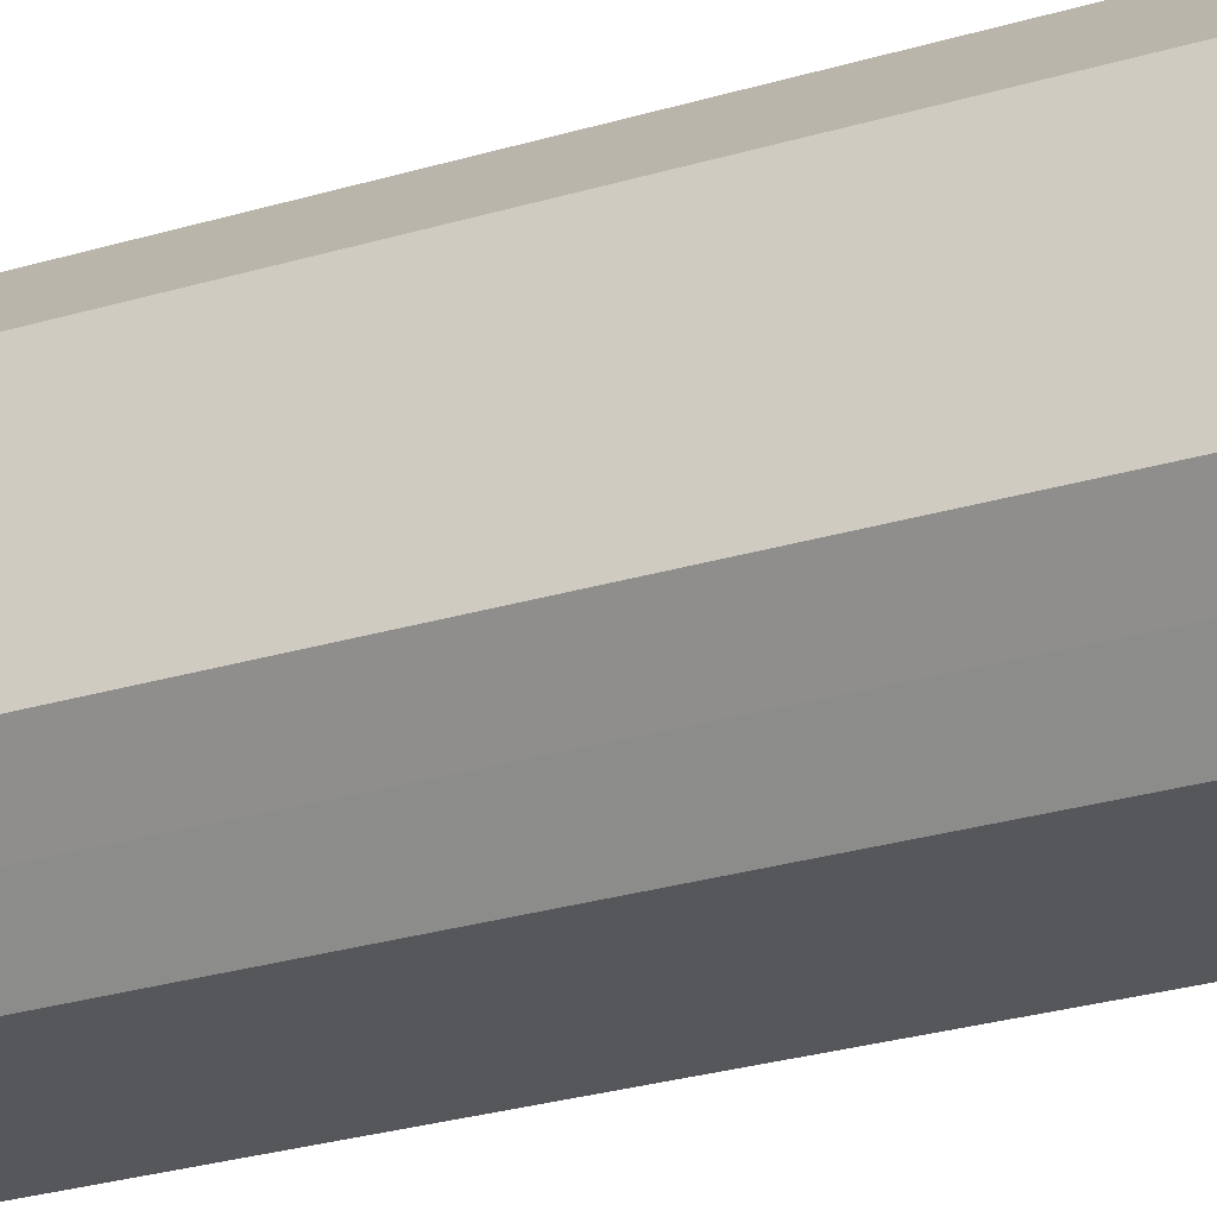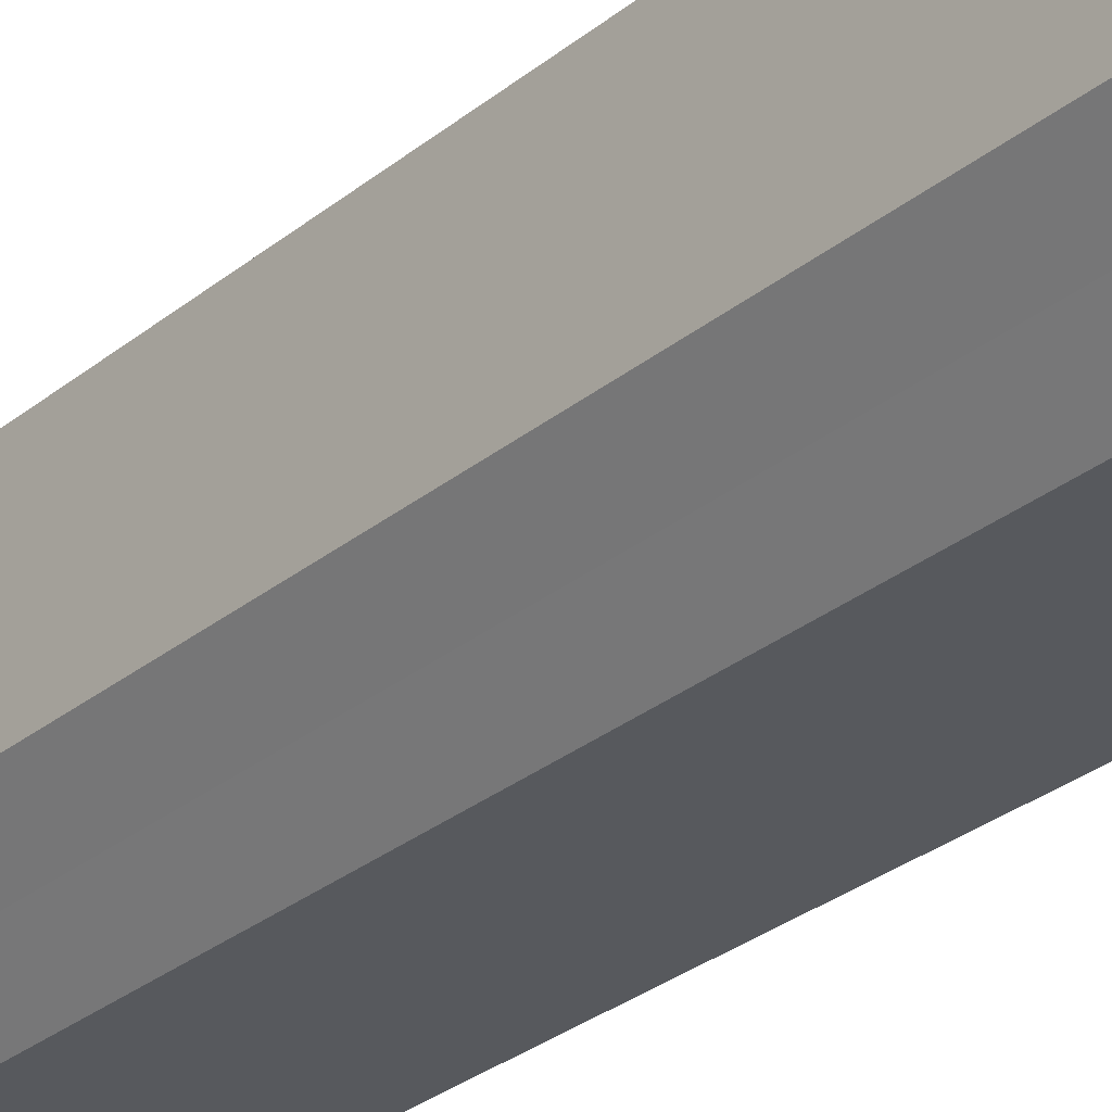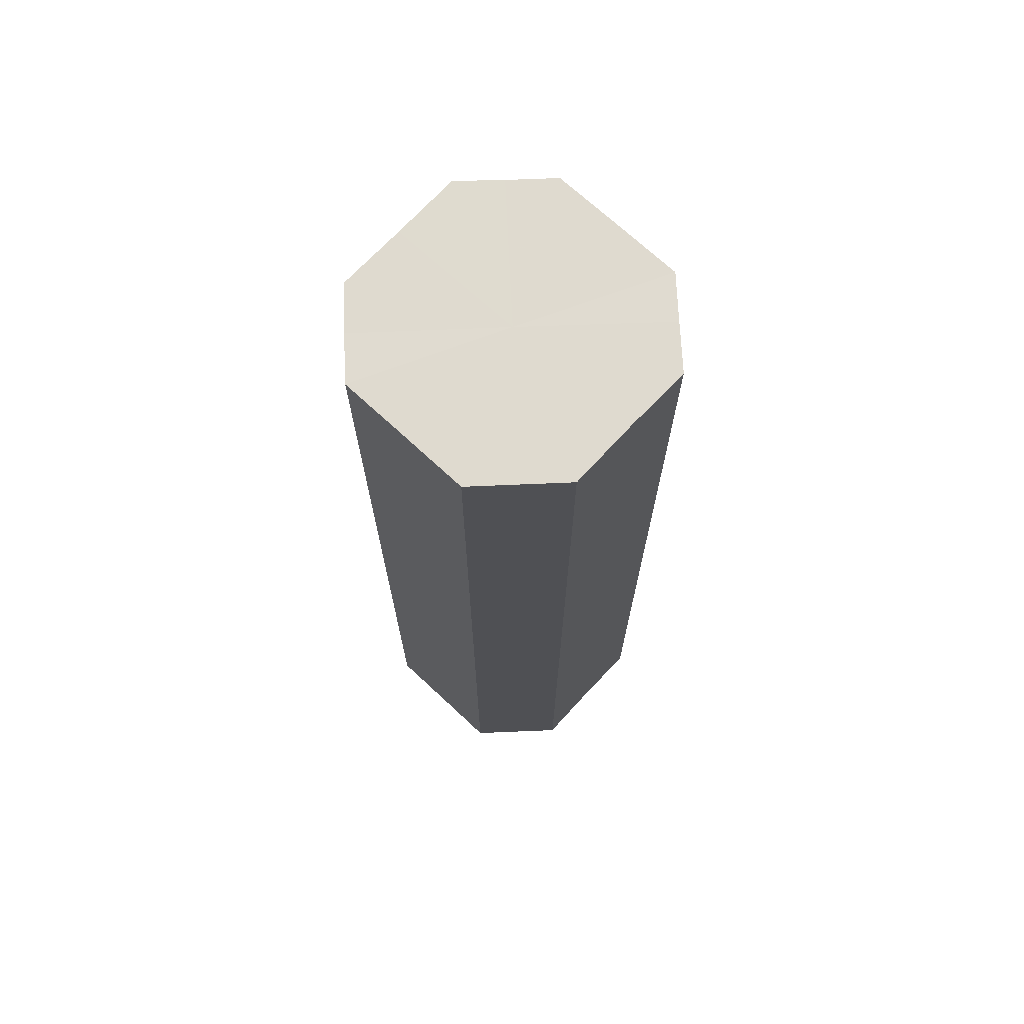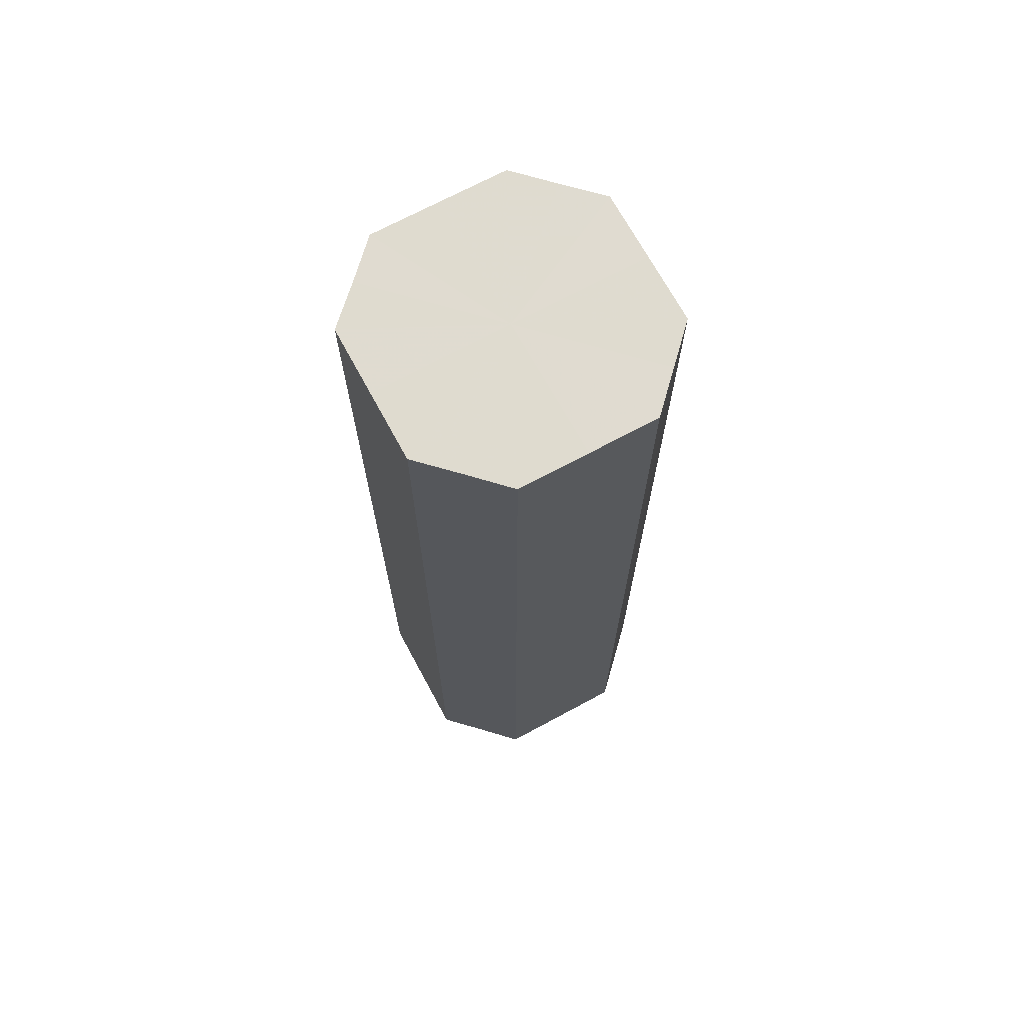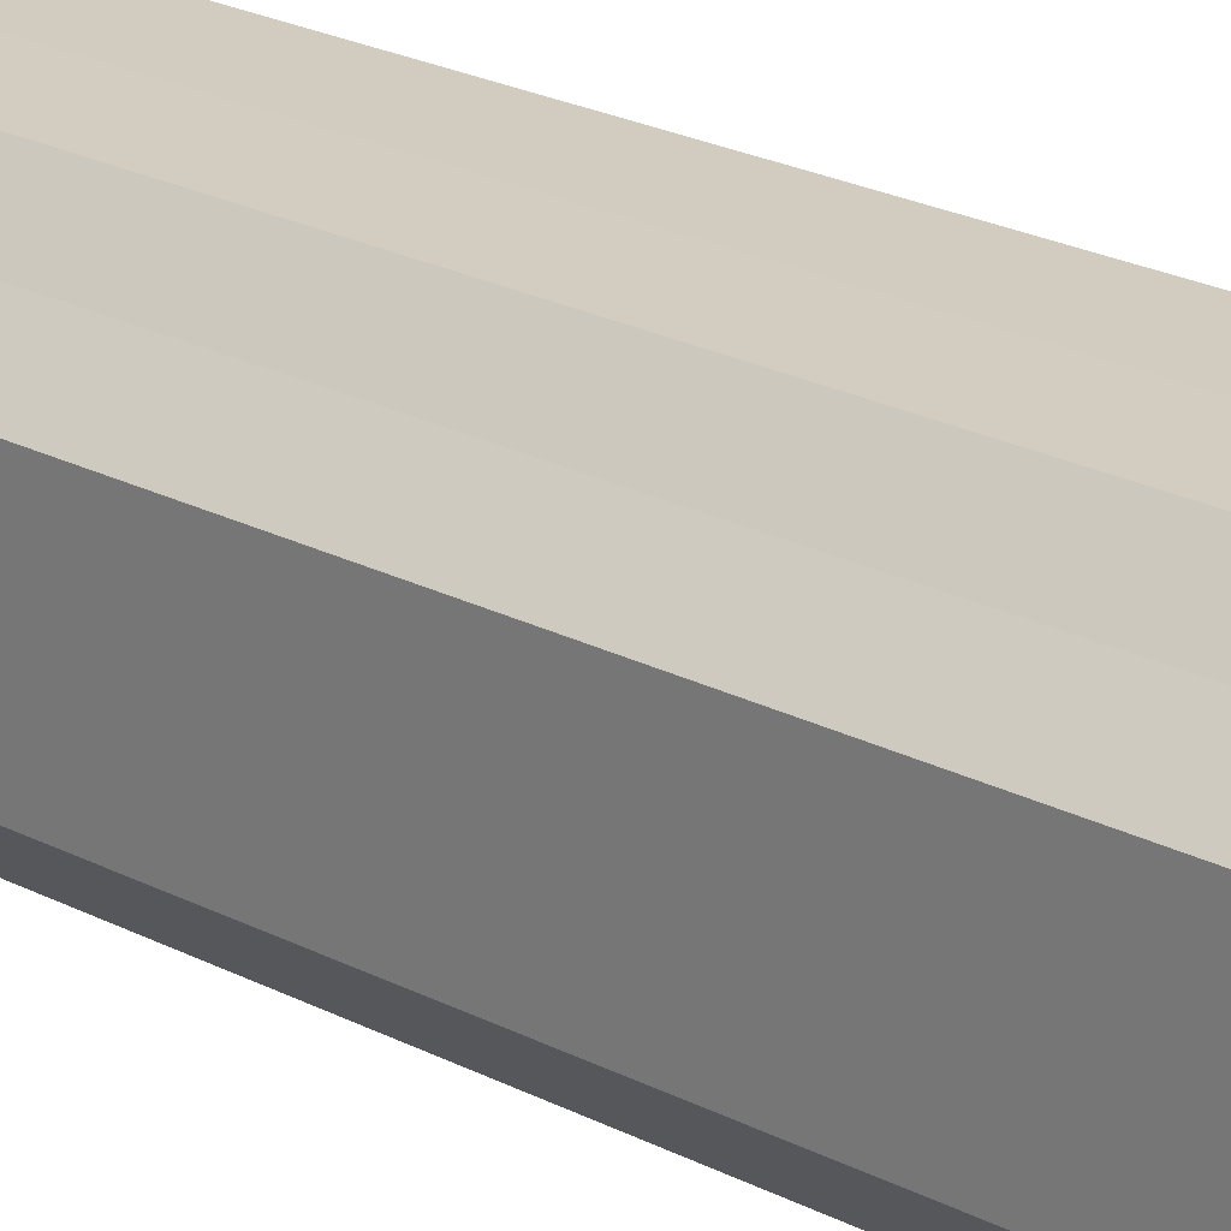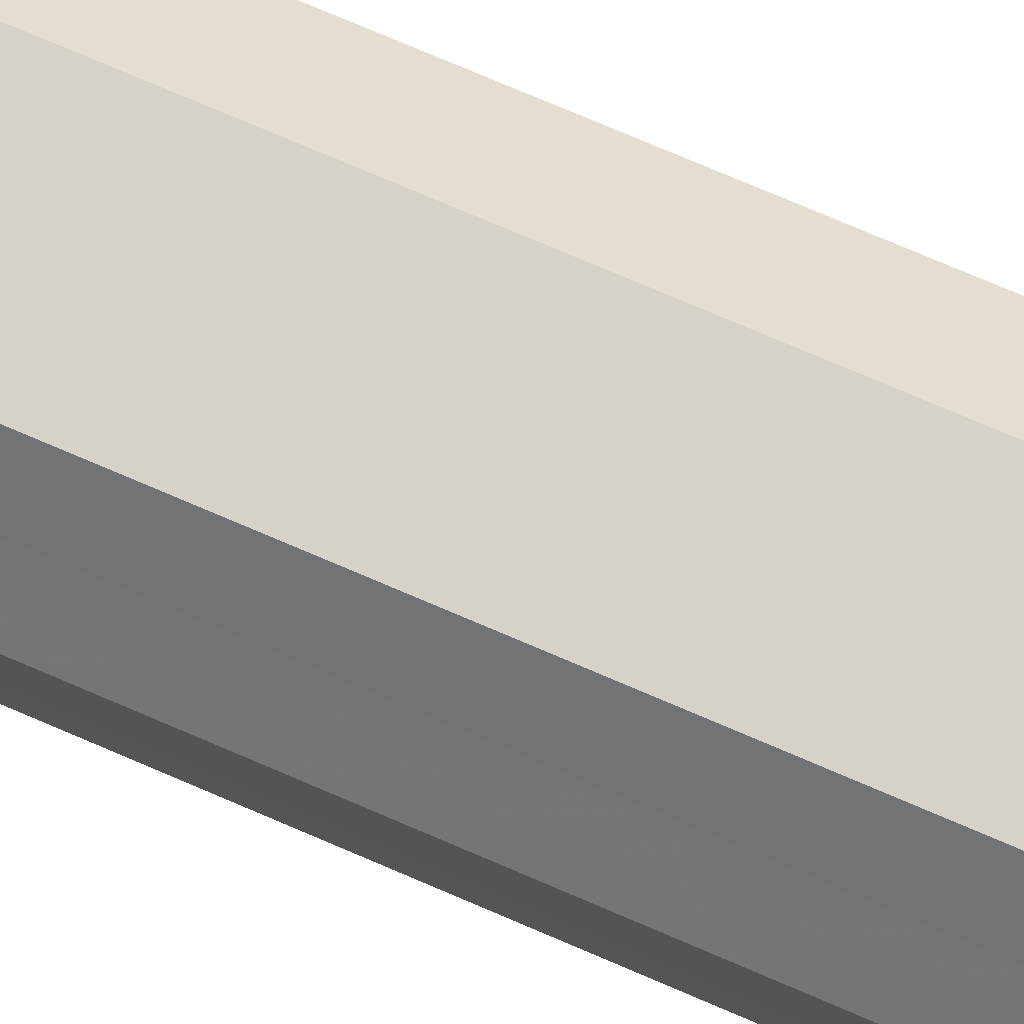
<metadata>
{"format":"obj","ext":"obj","renderer":"f3d","projection":"perspective","resolution":1024,"background":"white","views":[{"elev":-27.1,"azim":-64.9,"up":"+Y"},{"elev":-29.5,"azim":139.8,"up":"+Y"},{"elev":70.6,"azim":-47.2,"up":"+Z"},{"elev":70.2,"azim":-118.5,"up":"+Z"},{"elev":24.4,"azim":129.9,"up":"+Y"},{"elev":77.8,"azim":113.0,"up":"+Y"}]}
</metadata>
<code>
o 1974
v 2229 1879 7.635
v 2229 1879 7.635
v 2229 1879 7.354
v 2229 1879 7.635
v 2229 1879 7.354
v 2229 1879 7.635
v 2229 1879 7.354
v 2229 1879 7.635
v 2229 1879 7.354
v 2229 1879 7.635
v 2229 1879 7.354
v 2229 1879 7.635
v 2229 1879 7.354
v 2229 1879 7.635
v 2229 1879 7.354
v 2229 1879 7.635
v 2229 1879 7.354
v 2229 1879 7.635
v 2229 1879 7.354
v 2229 1879 7.635
v 2229 1879 7.354
v 2229 1879 7.635
v 2229 1879 7.354
v 2229 1879 7.635
v 2229 1879 7.354
v 2229 1879 7.635
v 2229 1879 7.354
v 2229 1879 7.635
v 2229 1879 7.354
v 2229 1879 7.635
v 2229 1879 7.354
v 2229 1879 7.354
v 2229 1879 7.354
v 2229 1879 7.635
v 2229 1879 7.354
v 2229 1879 7.635
v 2229 1879 7.354
v 2229 1879 7.354
v 2229 1879 7.635
v 2229 1879 7.354
v 2229 1879 7.635
v 2229 1879 7.635
v 2229 1879 7.354
v 2229 1879 7.354
v 2229 1879 7.635
v 2229 1879 7.354
v 2229 1879 7.635
v 2229 1879 7.635
v 2229 1879 7.354
v 2229 1879 7.354
v 2229 1879 7.635
v 2229 1879 7.354
v 2229 1879 7.635
v 2229 1879 7.635
v 2229 1879 7.354
v 2229 1879 7.354
v 2229 1879 7.635
v 2229 1879 7.354
v 2229 1879 7.635
v 2229 1879 7.635
v 2229 1879 7.354
v 2229 1879 7.354
v 2229 1879 7.635
v 2229 1879 7.635
v 2229 1879 7.635
v 2229 1879 7.635
v 2229 1879 7.635
v 2229 1879 7.635
v 2229 1879 7.635
v 2229 1879 7.635
v 2229 1879 7.635
v 2229 1879 7.635
v 2229 1879 7.635
v 2229 1879 7.635
v 2229 1879 7.635
v 2229 1879 7.635
v 2229 1879 7.635
v 2229 1879 7.635
v 2229 1879 7.635
v 2229 1879 7.635
v 2229 1879 7.635
v 2229 1879 7.354
v 2229 1879 7.354
v 2229 1879 7.354
v 2229 1879 7.354
v 2229 1879 7.354
v 2229 1879 7.354
v 2229 1879 7.354
v 2229 1879 7.354
v 2229 1879 7.354
v 2229 1879 7.354
v 2229 1879 7.354
v 2229 1879 7.354
v 2229 1879 7.354
v 2229 1879 7.354
v 2229 1879 7.354
v 2229 1879 7.354
v 2229 1879 7.354
f 1 2 3
f 2 4 5
f 6 1 7
f 4 8 9
f 10 6 11
f 8 12 13
f 14 10 15
f 12 16 17
f 18 14 19
f 16 20 21
f 22 18 23
f 20 24 25
f 26 22 27
f 24 28 29
f 30 26 31
f 28 30 32
f 33 34 35
f 35 36 37
f 38 39 33
f 40 41 38
f 37 42 43
f 44 45 40
f 46 47 44
f 43 48 49
f 50 51 46
f 52 53 50
f 49 54 55
f 56 57 52
f 58 59 56
f 55 60 61
f 62 63 58
f 61 64 62
f 65 66 67
f 65 68 66
f 65 67 69
f 65 70 68
f 65 69 71
f 65 72 70
f 65 71 73
f 65 74 72
f 65 73 75
f 65 76 74
f 65 75 77
f 65 78 76
f 65 77 79
f 65 80 78
f 65 79 81
f 65 81 80
f 82 83 84
f 82 85 83
f 82 84 86
f 82 87 85
f 82 86 88
f 82 89 87
f 82 88 90
f 82 91 89
f 82 90 92
f 82 93 91
f 82 92 94
f 82 95 93
f 82 94 96
f 82 97 95
f 82 96 98
f 82 98 97

</code>
